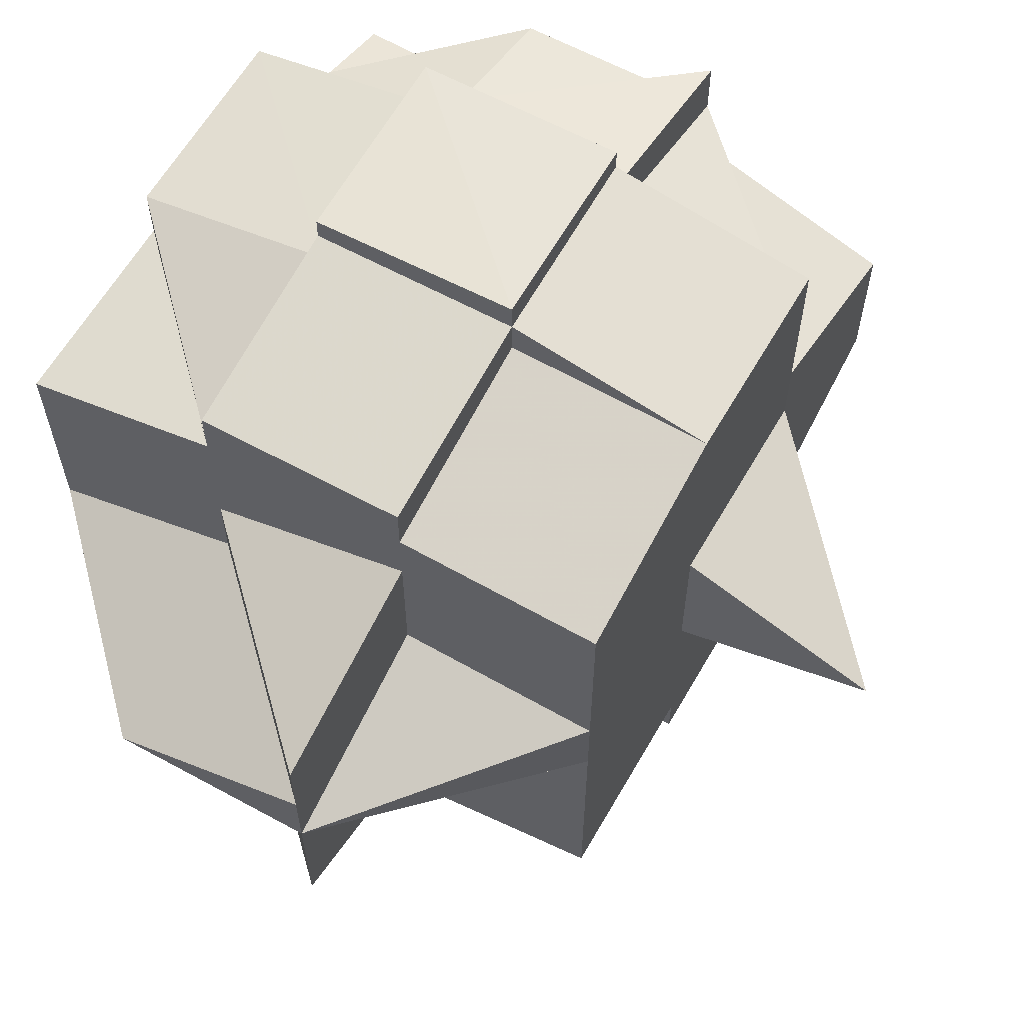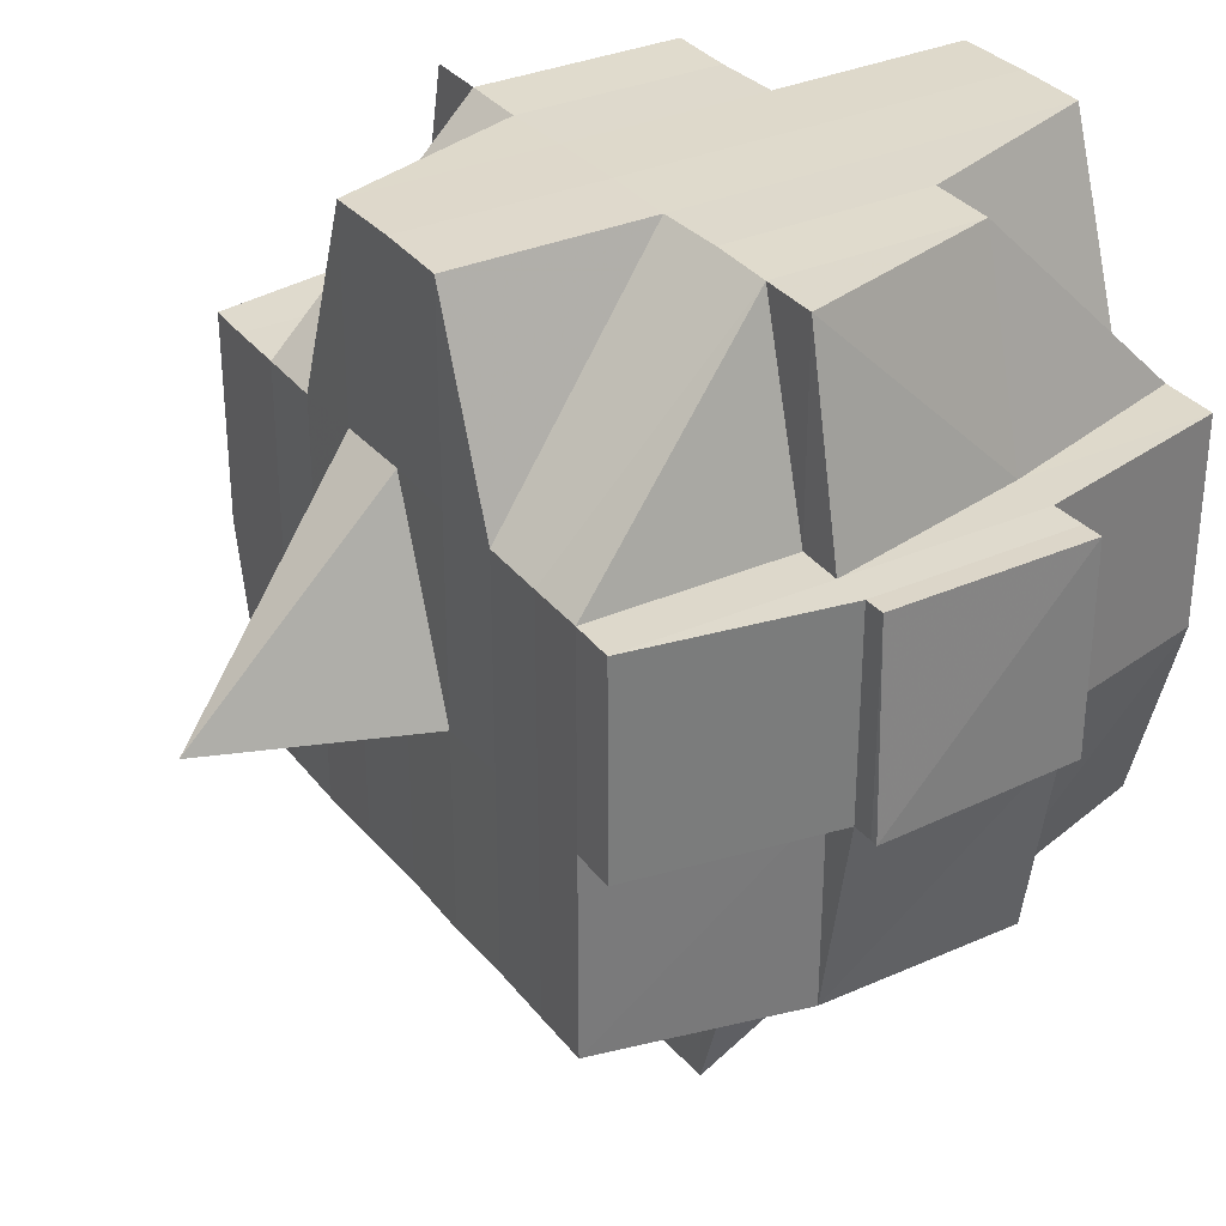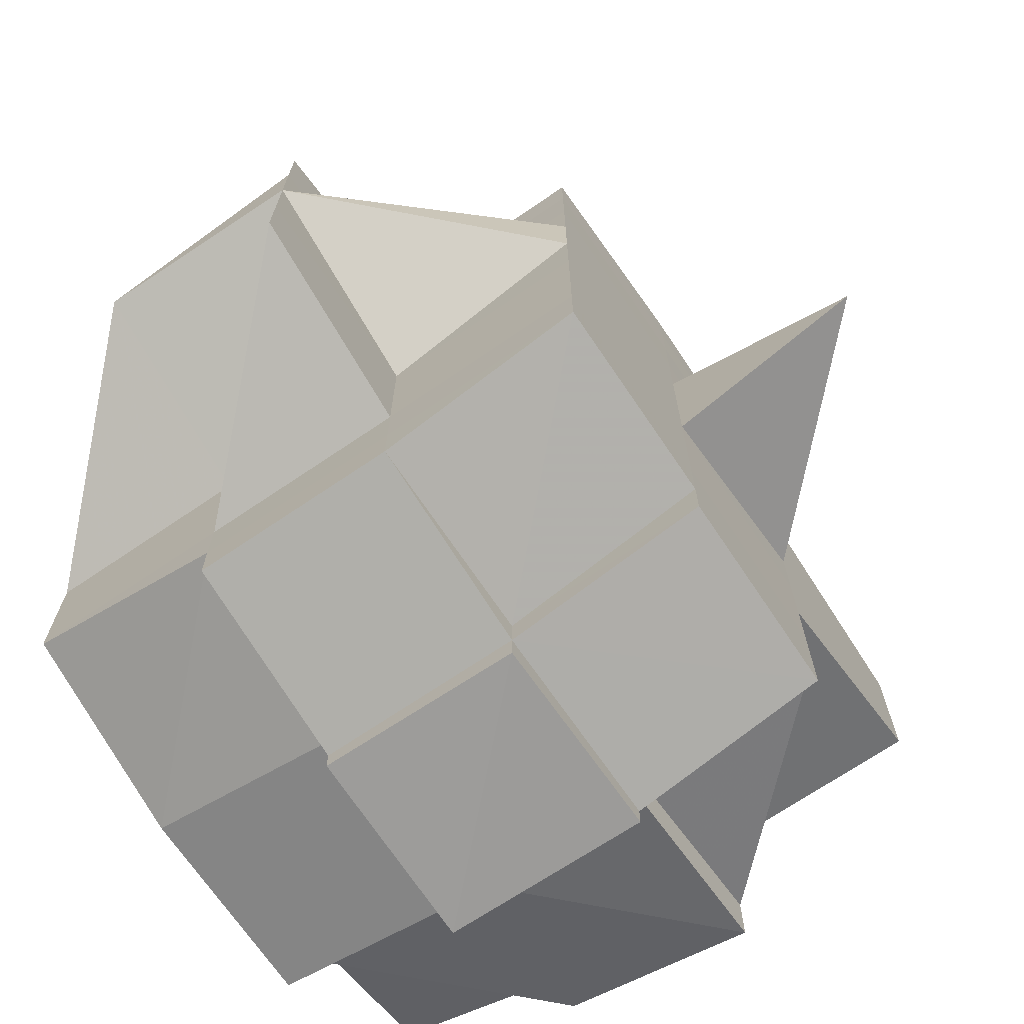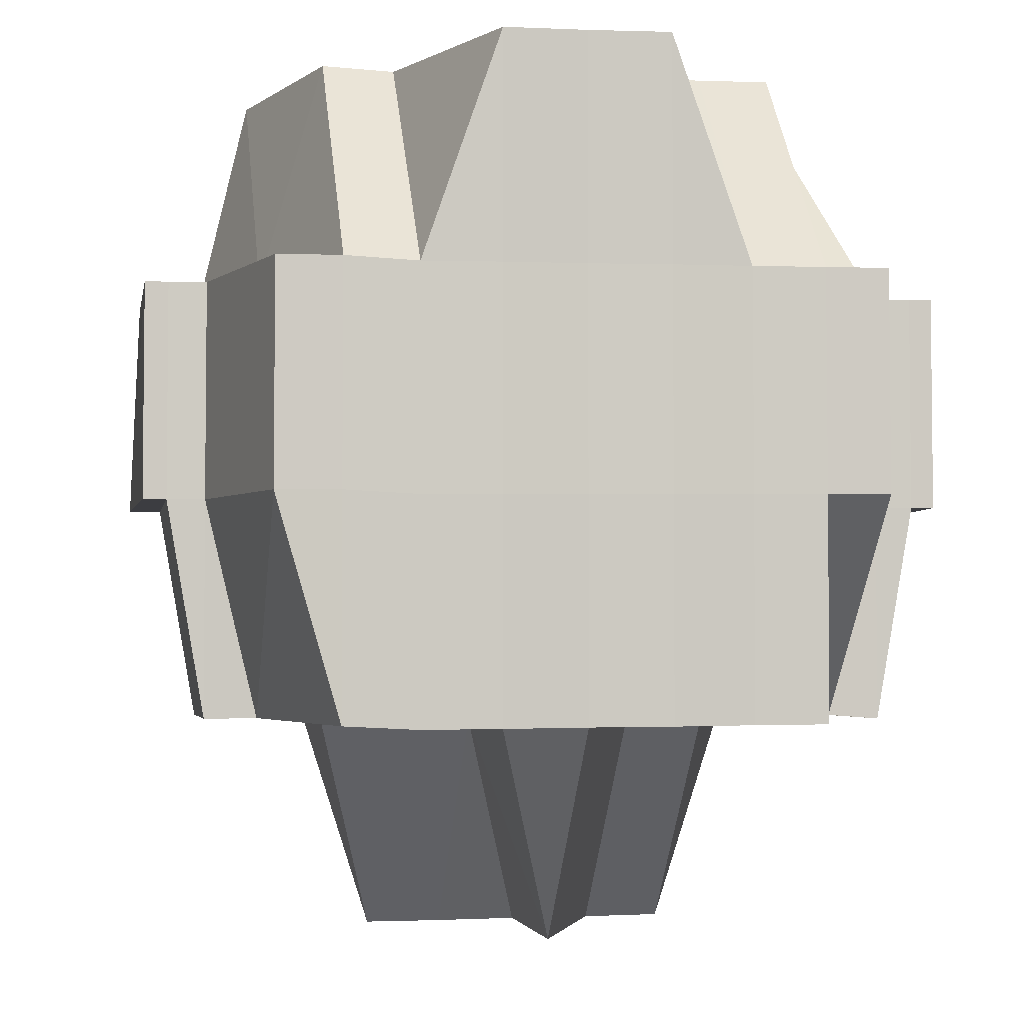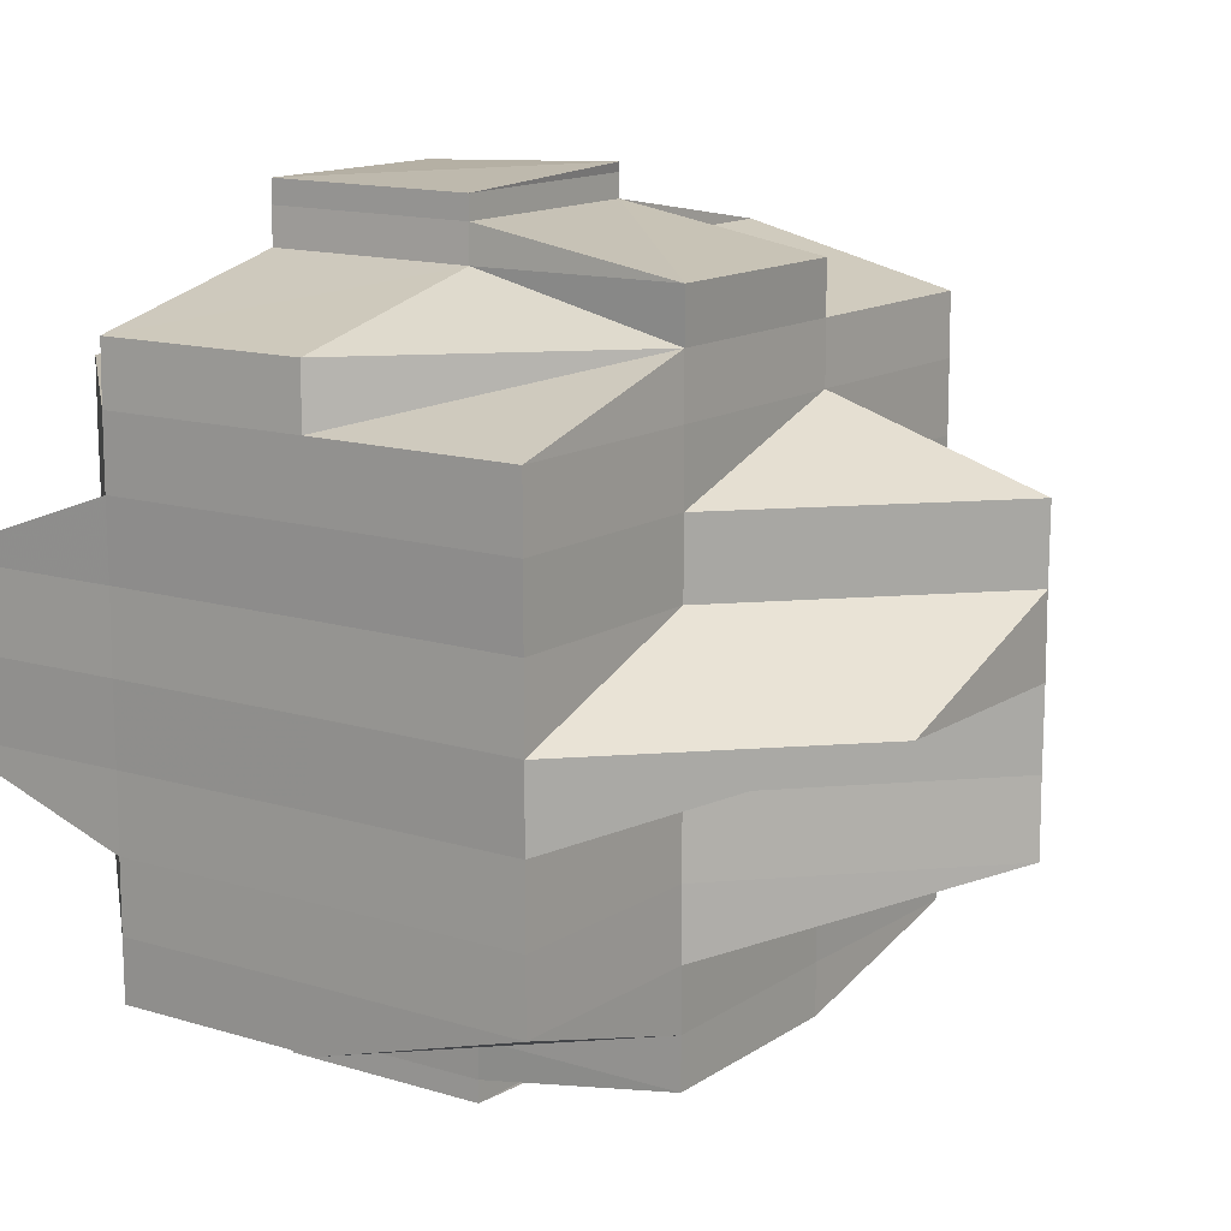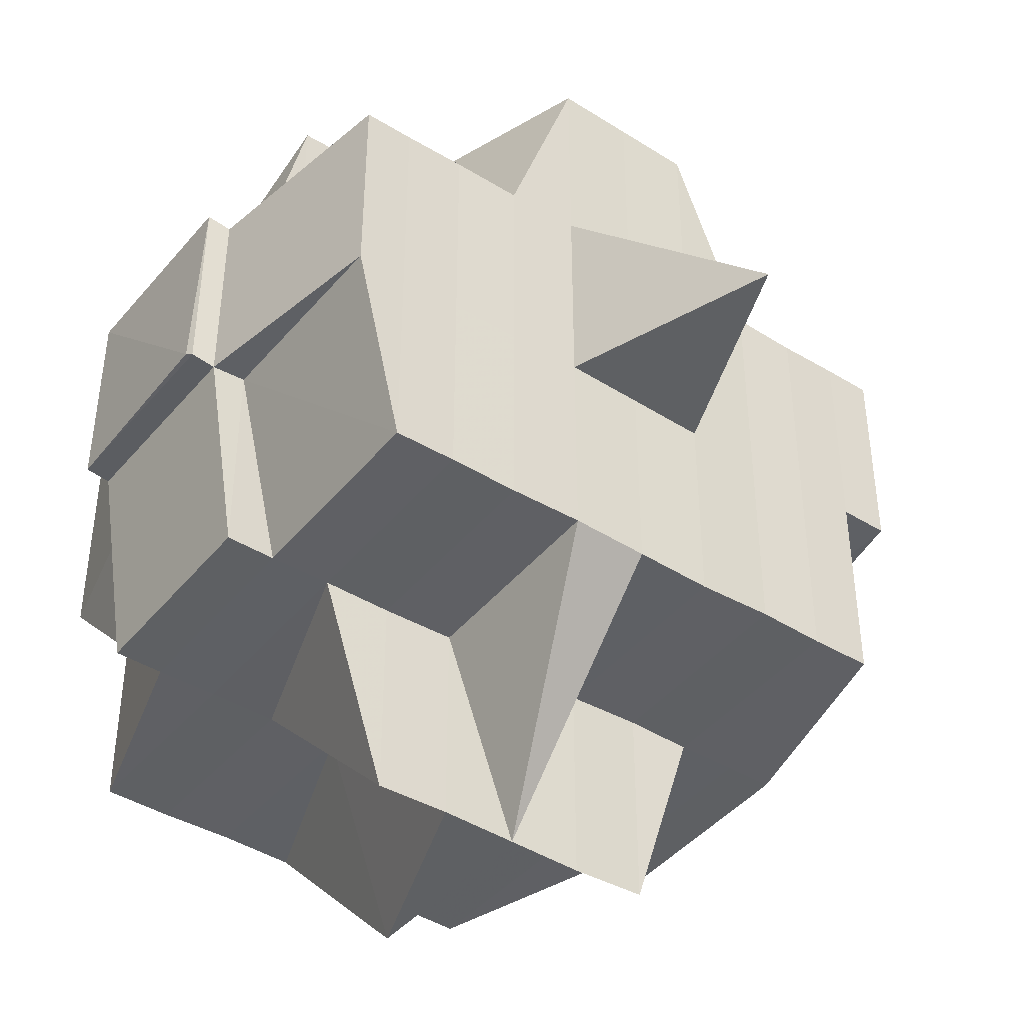
<metadata>
{"format":"obj","ext":"obj","renderer":"f3d","projection":"perspective","resolution":1024,"background":"white","views":[{"elev":62.2,"azim":29.7,"up":"+Z"},{"elev":32.2,"azim":148.0,"up":"+Y"},{"elev":-71.2,"azim":34.1,"up":"+Z"},{"elev":-2.9,"azim":-99.4,"up":"+Y"},{"elev":13.3,"azim":-55.0,"up":"+Z"},{"elev":-42.4,"azim":53.9,"up":"+Y"}]}
</metadata>
<code>
o 3891
v 2224 1915 7.62
v 2224 1915 7.62
v 2224 1915 7.621
v 2224 1915 7.62
v 2224 1915 7.621
v 2224 1915 7.619
v 2224 1915 7.62
v 2224 1915 7.619
v 2224 1915 7.62
v 2224 1915 7.62
v 2224 1915 7.621
v 2224 1915 7.617
v 2224 1915 7.619
v 2224 1915 7.617
v 2224 1915 7.619
v 2224 1915 7.62
v 2224 1915 7.62
v 2224 1915 7.619
v 2224 1915 7.619
v 2224 1915 7.62
v 2224 1915 7.62
v 2224 1915 7.62
v 2224 1915 7.619
v 2224 1915 7.617
v 2224 1915 7.619
v 2224 1915 7.617
v 2224 1915 7.617
v 2224 1915 7.615
v 2224 1915 7.612
v 2224 1915 7.615
v 2224 1915 7.615
v 2224 1915 7.615
v 2224 1915 7.615
v 2224 1915 7.617
v 2224 1915 7.612
v 2224 1915 7.615
v 2224 1915 7.617
v 2224 1915 7.619
v 2224 1915 7.612
v 2224 1915 7.619
v 2224 1915 7.62
v 2224 1915 7.612
v 2224 1915 7.619
v 2224 1915 7.617
v 2224 1915 7.619
v 2224 1915 7.62
v 2224 1915 7.617
v 2224 1915 7.617
v 2224 1915 7.615
v 2224 1915 7.617
v 2224 1915 7.615
v 2224 1915 7.617
v 2224 1915 7.612
v 2224 1915 7.615
v 2224 1915 7.612
v 2224 1915 7.615
v 2224 1915 7.615
v 2224 1915 7.617
v 2224 1915 7.617
v 2224 1915 7.615
v 2224 1915 7.615
v 2224 1915 7.615
v 2224 1915 7.617
v 2224 1915 7.615
v 2224 1915 7.612
v 2224 1915 7.612
v 2224 1915 7.612
v 2224 1915 7.609
v 2224 1915 7.612
v 2224 1915 7.615
v 2224 1915 7.615
v 2224 1915 7.617
v 2224 1915 7.612
v 2224 1915 7.609
v 2224 1915 7.605
v 2224 1915 7.609
v 2224 1915 7.609
v 2224 1915 7.605
v 2224 1915 7.612
v 2224 1915 7.602
v 2224 1915 7.605
v 2224 1915 7.605
v 2224 1915 7.602
v 2224 1915 7.602
v 2224 1915 7.609
v 2224 1915 7.598
v 2224 1915 7.602
v 2224 1915 7.605
v 2224 1915 7.598
v 2224 1915 7.598
v 2224 1915 7.598
v 2224 1915 7.594
v 2224 1915 7.591
v 2224 1915 7.594
v 2224 1915 7.598
v 2224 1915 7.602
v 2224 1915 7.598
v 2224 1915 7.602
v 2224 1915 7.594
v 2224 1915 7.594
v 2224 1915 7.598
v 2224 1915 7.594
v 2224 1915 7.591
v 2224 1915 7.594
v 2224 1915 7.594
v 2224 1915 7.598
v 2224 1915 7.591
v 2224 1915 7.591
v 2224 1915 7.588
v 2224 1915 7.588
v 2224 1915 7.586
v 2224 1915 7.591
v 2224 1915 7.584
v 2224 1915 7.584
v 2224 1915 7.586
v 2224 1915 7.586
v 2224 1915 7.586
v 2224 1915 7.588
v 2224 1915 7.586
v 2224 1915 7.586
v 2224 1915 7.586
v 2224 1915 7.588
v 2224 1915 7.586
v 2224 1915 7.586
v 2224 1915 7.586
v 2224 1915 7.588
v 2224 1915 7.588
v 2224 1915 7.588
v 2224 1915 7.588
v 2224 1915 7.591
v 2224 1915 7.591
v 2224 1915 7.594
v 2224 1915 7.591
v 2224 1915 7.588
v 2224 1915 7.594
v 2224 1915 7.598
v 2224 1915 7.594
v 2224 1915 7.591
v 2224 1915 7.591
v 2224 1915 7.588
v 2224 1915 7.591
v 2224 1915 7.594
v 2224 1915 7.591
v 2224 1915 7.588
v 2224 1915 7.586
v 2224 1915 7.594
v 2224 1915 7.598
v 2224 1915 7.594
v 2224 1915 7.591
v 2224 1915 7.598
v 2224 1915 7.598
v 2224 1915 7.598
v 2224 1915 7.602
v 2224 1915 7.594
v 2224 1915 7.602
v 2224 1915 7.605
v 2224 1915 7.598
v 2224 1915 7.602
v 2224 1915 7.598
v 2224 1915 7.605
v 2224 1915 7.609
v 2224 1915 7.605
v 2224 1915 7.605
v 2224 1915 7.609
v 2224 1915 7.609
v 2224 1915 7.612
v 2224 1915 7.605
v 2224 1915 7.602
v 2224 1915 7.609
v 2224 1915 7.609
v 2224 1915 7.609
v 2224 1915 7.612
v 2224 1915 7.605
v 2224 1915 7.605
v 2224 1915 7.612
v 2224 1915 7.615
v 2224 1915 7.617
v 2224 1915 7.617
v 2224 1915 7.617
v 2224 1915 7.619
v 2224 1915 7.615
v 2224 1915 7.615
v 2224 1915 7.615
v 2224 1915 7.617
v 2224 1915 7.617
v 2224 1915 7.617
v 2224 1915 7.615
v 2224 1915 7.617
v 2224 1915 7.615
v 2224 1915 7.612
v 2224 1915 7.612
v 2224 1915 7.615
v 2224 1915 7.609
v 2224 1915 7.612
v 2224 1915 7.609
v 2224 1915 7.605
v 2224 1915 7.609
v 2224 1915 7.602
v 2224 1915 7.609
v 2224 1915 7.605
v 2224 1915 7.612
v 2224 1915 7.605
v 2224 1915 7.602
v 2224 1915 7.609
v 2224 1915 7.602
v 2224 1915 7.605
v 2224 1915 7.609
v 2224 1915 7.602
v 2224 1915 7.605
v 2224 1915 7.605
v 2224 1915 7.609
v 2224 1915 7.602
v 2224 1915 7.605
v 2224 1915 7.602
v 2224 1915 7.598
v 2224 1915 7.609
v 2224 1915 7.612
v 2224 1915 7.609
v 2224 1915 7.605
v 2224 1915 7.612
v 2224 1915 7.615
v 2224 1915 7.615
v 2224 1915 7.617
v 2224 1915 7.615
v 2224 1915 7.612
v 2224 1915 7.615
v 2224 1915 7.612
v 2224 1915 7.612
v 2224 1915 7.609
v 2224 1915 7.605
v 2224 1915 7.605
v 2224 1915 7.605
v 2224 1915 7.602
v 2224 1915 7.602
v 2224 1915 7.605
v 2224 1915 7.602
v 2224 1915 7.598
v 2224 1915 7.602
v 2224 1915 7.605
v 2224 1915 7.605
v 2224 1915 7.602
v 2224 1915 7.605
v 2224 1915 7.609
v 2224 1915 7.602
v 2224 1915 7.598
v 2224 1915 7.602
v 2224 1915 7.598
v 2224 1915 7.598
v 2224 1915 7.594
v 2224 1915 7.598
v 2224 1915 7.594
v 2224 1915 7.594
v 2224 1915 7.598
v 2224 1915 7.594
v 2224 1915 7.591
v 2224 1915 7.602
v 2224 1915 7.602
v 2224 1915 7.588
v 2224 1915 7.591
v 2224 1915 7.588
v 2224 1915 7.591
v 2224 1915 7.588
v 2224 1915 7.586
v 2224 1915 7.588
v 2224 1915 7.591
v 2224 1915 7.588
v 2224 1915 7.586
v 2224 1915 7.586
v 2224 1915 7.588
v 2224 1915 7.591
v 2224 1915 7.594
v 2224 1915 7.598
v 2224 1915 7.594
v 2224 1915 7.594
v 2224 1915 7.598
v 2224 1915 7.591
v 2224 1915 7.598
v 2224 1915 7.602
v 2224 1915 7.598
v 2224 1915 7.602
v 2224 1915 7.598
v 2224 1915 7.605
v 2224 1915 7.598
v 2224 1915 7.588
v 2224 1915 7.588
v 2224 1915 7.591
v 2224 1915 7.588
v 2224 1915 7.586
v 2224 1915 7.588
v 2224 1915 7.591
v 2224 1915 7.586
v 2224 1915 7.584
v 2224 1915 7.584
v 2224 1915 7.583
v 2224 1915 7.583
v 2224 1915 7.584
v 2224 1915 7.584
v 2224 1915 7.583
v 2224 1915 7.584
v 2224 1915 7.586
v 2224 1915 7.586
v 2224 1915 7.586
v 2224 1915 7.586
v 2224 1915 7.588
v 2224 1915 7.586
v 2224 1915 7.584
v 2224 1915 7.584
v 2224 1915 7.586
v 2224 1915 7.586
v 2224 1915 7.584
v 2224 1915 7.584
v 2224 1915 7.586
v 2224 1915 7.588
v 2224 1915 7.619
v 2224 1915 7.617
v 2224 1915 7.619
v 2224 1915 7.617
v 2224 1915 7.619
v 2224 1915 7.602
v 2224 1915 7.602
v 2224 1915 7.605
v 2224 1915 7.602
v 2224 1915 7.598
v 2224 1915 7.588
v 2224 1915 7.588
v 2224 1915 7.591
v 2224 1915 7.588
v 2224 1915 7.586
v 2224 1915 7.583
v 2224 1915 7.583
v 2224 1915 7.584
v 2224 1915 7.584
v 2224 1915 7.584
v 2224 1915 7.582
v 2224 1915 7.583
v 2224 1915 7.583
v 2224 1915 7.584
v 2224 1915 7.583
v 2224 1915 7.583
v 2224 1915 7.583
v 2224 1915 7.584
v 2224 1915 7.584
v 2224 1915 7.584
v 2224 1915 7.583
v 2224 1915 7.582
v 2224 1915 7.583
v 2224 1915 7.582
v 2224 1915 7.583
f 1 2 3
f 2 4 5
f 1 6 7
f 8 6 9
f 9 10 11
f 8 12 13
f 12 14 15
f 16 15 10
f 17 18 16
f 18 19 20
f 21 20 11
f 22 23 21
f 23 24 25
f 26 27 25
f 24 28 27
f 28 29 30
f 31 30 27
f 30 32 27
f 32 33 34
f 30 35 32
f 27 36 37
f 27 37 38
f 35 39 36
f 40 38 41
f 42 35 30
f 43 44 40
f 43 45 46
f 44 47 45
f 48 49 47
f 50 51 44
f 52 44 13
f 51 53 54
f 54 55 56
f 57 56 58
f 59 60 52
f 61 60 59
f 60 62 63
f 64 65 60
f 66 67 62
f 65 68 66
f 69 66 60
f 60 66 70
f 70 71 72
f 73 74 69
f 74 75 76
f 76 77 66
f 68 78 77
f 66 77 79
f 75 80 81
f 81 82 77
f 81 83 82
f 84 83 81
f 77 82 85
f 77 85 79
f 84 86 83
f 83 87 88
f 89 90 87
f 91 92 89
f 92 93 94
f 95 86 96
f 86 97 98
f 99 100 97
f 101 102 86
f 102 103 104
f 105 104 106
f 107 108 100
f 109 110 108
f 109 111 110
f 107 109 112
f 113 114 111
f 115 113 116
f 116 117 118
f 119 114 120
f 121 120 122
f 123 114 124
f 125 123 109
f 126 125 109
f 127 124 128
f 129 109 107
f 130 129 107
f 130 131 132
f 133 129 130
f 134 129 133
f 133 130 135
f 135 130 105
f 135 132 136
f 137 138 135
f 139 134 133
f 140 134 139
f 139 141 142
f 143 144 139
f 144 145 134
f 146 142 147
f 146 139 148
f 149 139 146
f 148 135 150
f 150 135 151
f 152 137 150
f 150 136 153
f 154 149 146
f 155 150 84
f 155 153 156
f 157 150 155
f 158 157 155
f 159 146 157
f 159 157 158
f 154 146 159
f 158 155 160
f 160 156 161
f 160 155 162
f 162 163 164
f 165 164 166
f 167 168 163
f 169 167 170
f 170 171 172
f 173 174 171
f 175 172 176
f 177 176 178
f 179 178 180
f 181 182 179
f 183 175 182
f 184 185 180
f 186 187 185
f 188 189 184
f 190 175 183
f 32 190 183
f 191 190 192
f 190 193 175
f 194 195 190
f 195 196 193
f 197 193 190
f 196 198 160
f 193 160 199
f 200 160 193
f 193 161 201
f 202 203 200
f 204 202 197
f 203 205 206
f 202 206 207
f 204 207 39
f 208 203 202
f 209 202 204
f 209 208 202
f 210 209 211
f 212 208 209
f 213 214 209
f 214 215 208
f 216 209 204
f 216 204 35
f 35 204 217
f 42 216 35
f 218 216 42
f 218 219 216
f 220 218 42
f 220 42 221
f 222 221 223
f 224 225 221
f 221 226 47
f 221 227 226
f 228 220 221
f 79 228 54
f 79 85 228
f 228 229 220
f 85 229 228
f 229 218 220
f 85 230 229
f 229 231 218
f 230 231 229
f 232 230 85
f 82 232 85
f 232 233 230
f 234 233 232
f 235 236 232
f 236 237 233
f 233 238 239
f 240 241 231
f 231 219 218
f 219 242 243
f 231 244 219
f 241 245 244
f 246 244 231
f 233 247 246
f 247 248 238
f 247 249 248
f 250 247 233
f 250 251 247
f 94 251 250
f 251 252 247
f 253 254 250
f 254 255 251
f 256 253 257
f 255 258 259
f 251 259 252
f 112 259 251
f 127 260 259
f 259 260 261
f 259 261 252
f 260 262 261
f 262 263 264
f 262 264 265
f 266 267 262
f 267 268 269
f 261 262 270
f 252 261 271
f 261 270 271
f 252 271 272
f 245 273 272
f 271 270 274
f 272 271 275
f 271 274 275
f 270 276 274
f 275 277 278
f 275 274 279
f 280 278 242
f 272 275 280
f 280 275 212
f 244 272 280
f 281 272 244
f 244 280 219
f 219 280 282
f 274 154 279
f 274 276 154
f 276 149 154
f 279 154 283
f 279 283 208
f 283 154 159
f 208 283 203
f 283 159 203
f 203 159 158
f 276 284 149
f 285 284 276
f 286 287 276
f 287 288 284
f 284 289 290
f 284 291 289
f 292 293 291
f 294 295 293
f 296 294 297
f 297 298 299
f 300 296 301
f 301 292 302
f 301 302 284
f 303 301 304
f 305 306 303
f 306 307 308
f 302 309 134
f 134 309 129
f 297 310 309
f 145 311 309
f 309 299 312
f 309 312 313
f 314 315 316
f 315 317 318
f 319 320 321
f 322 323 320
f 324 325 326
f 327 328 325
f 329 330 331
f 332 330 333
f 330 334 335
f 336 335 337
f 338 334 339
f 340 339 341
f 342 338 343
f 344 345 346
f 346 347 348

</code>
